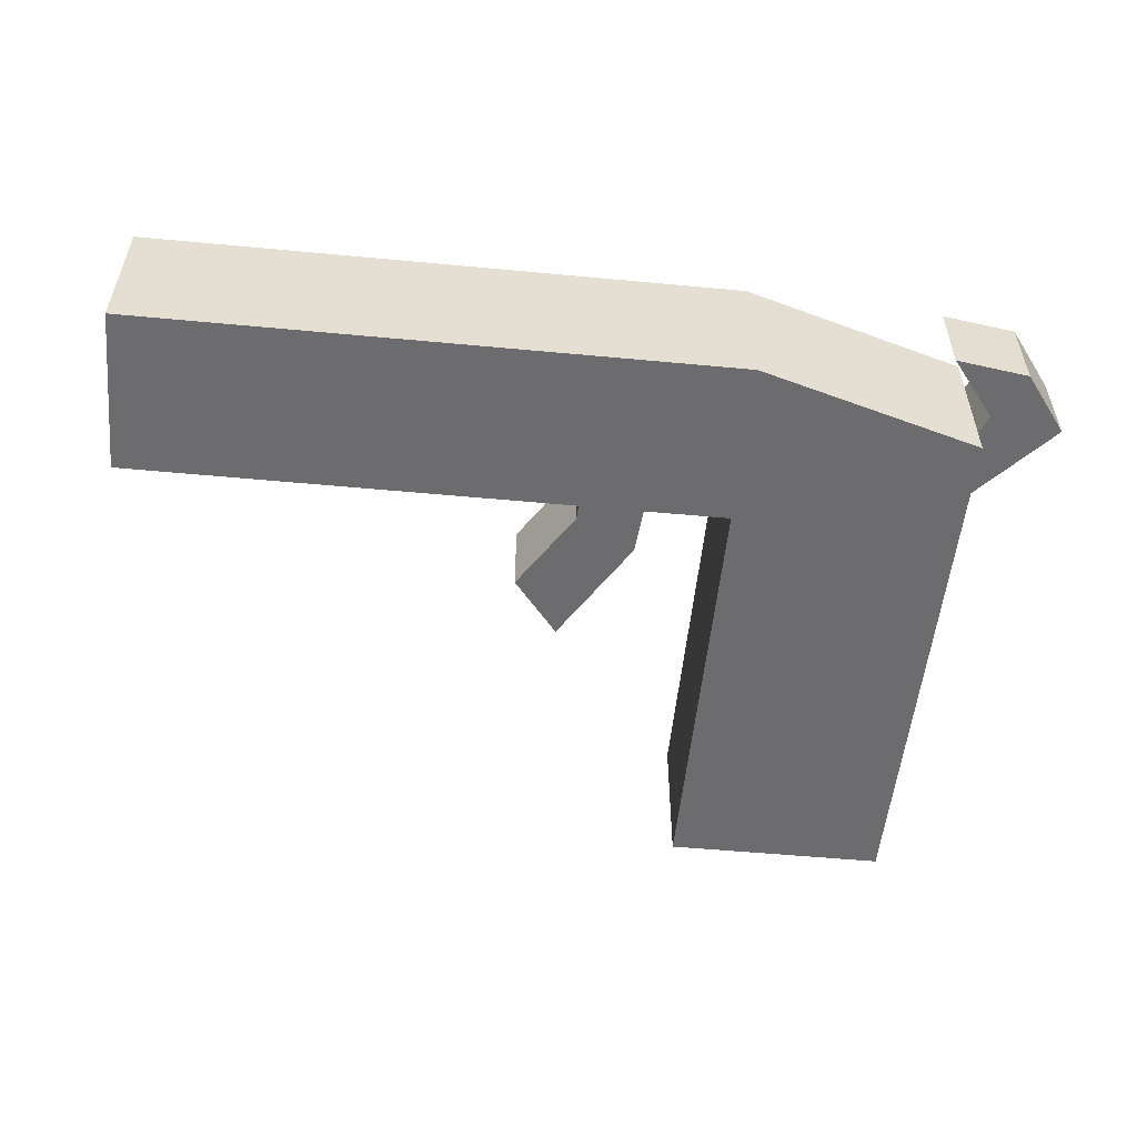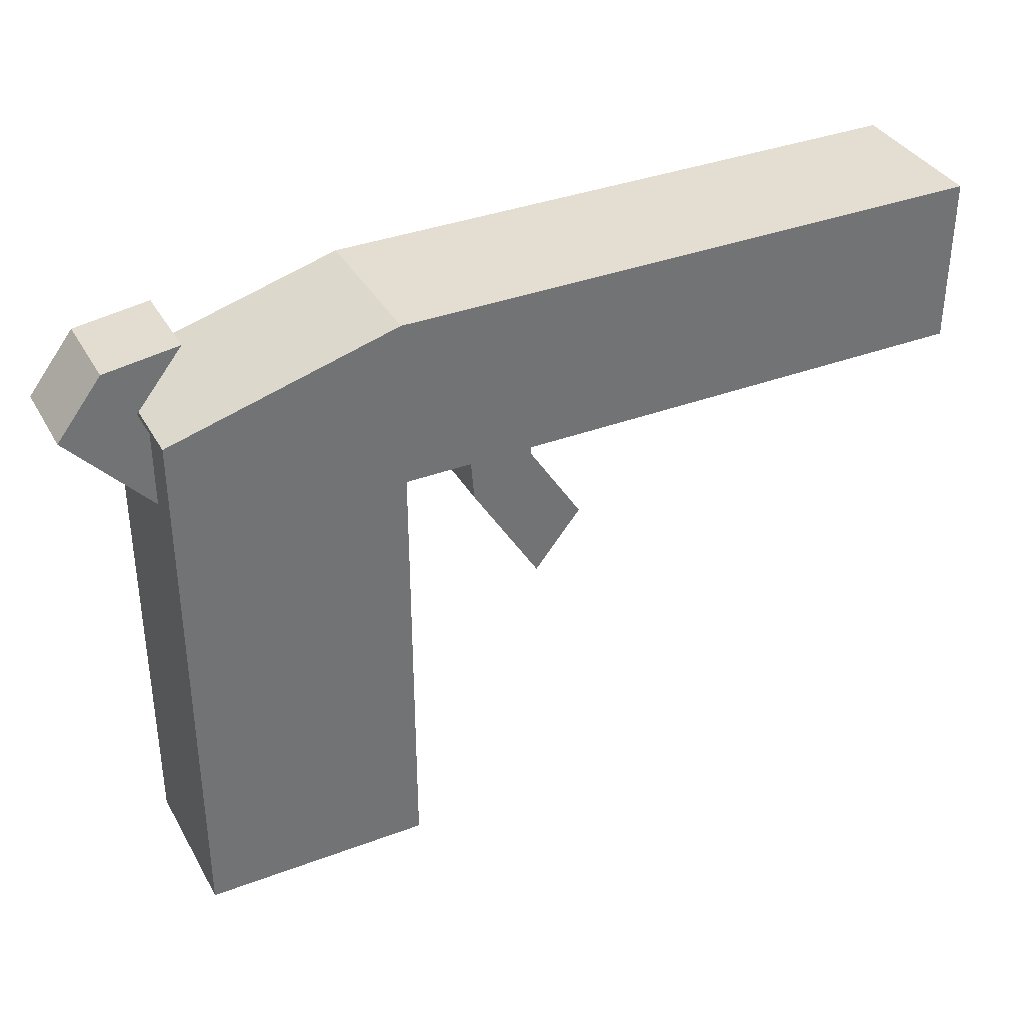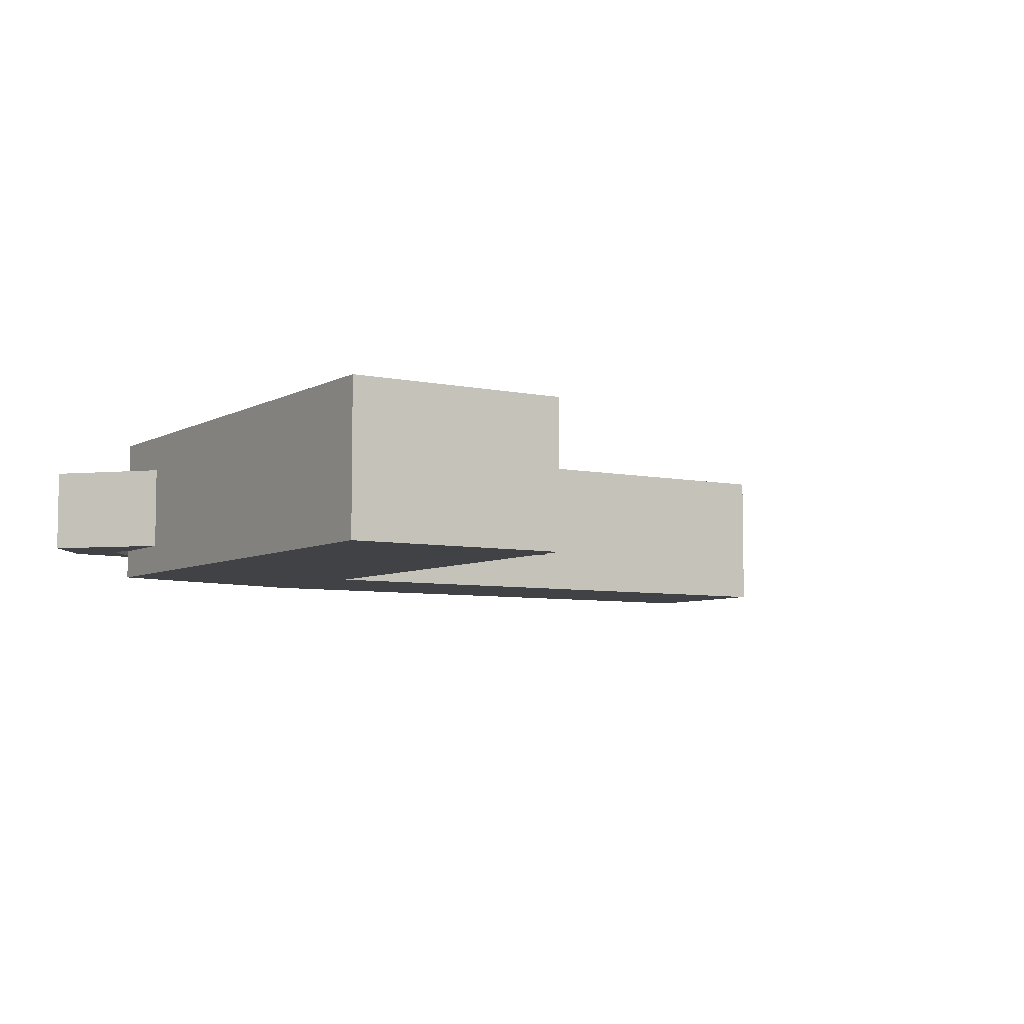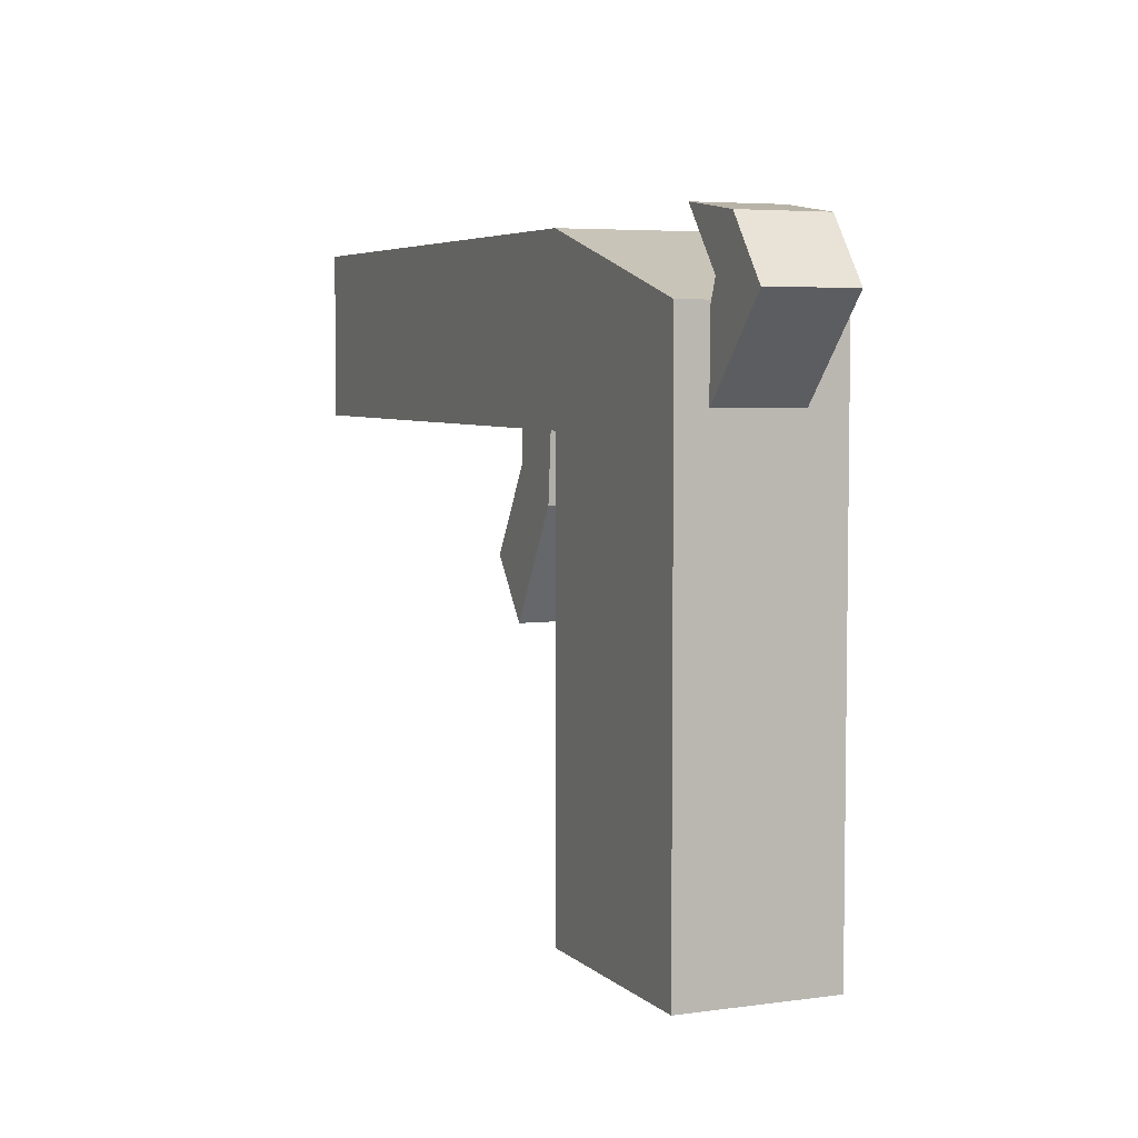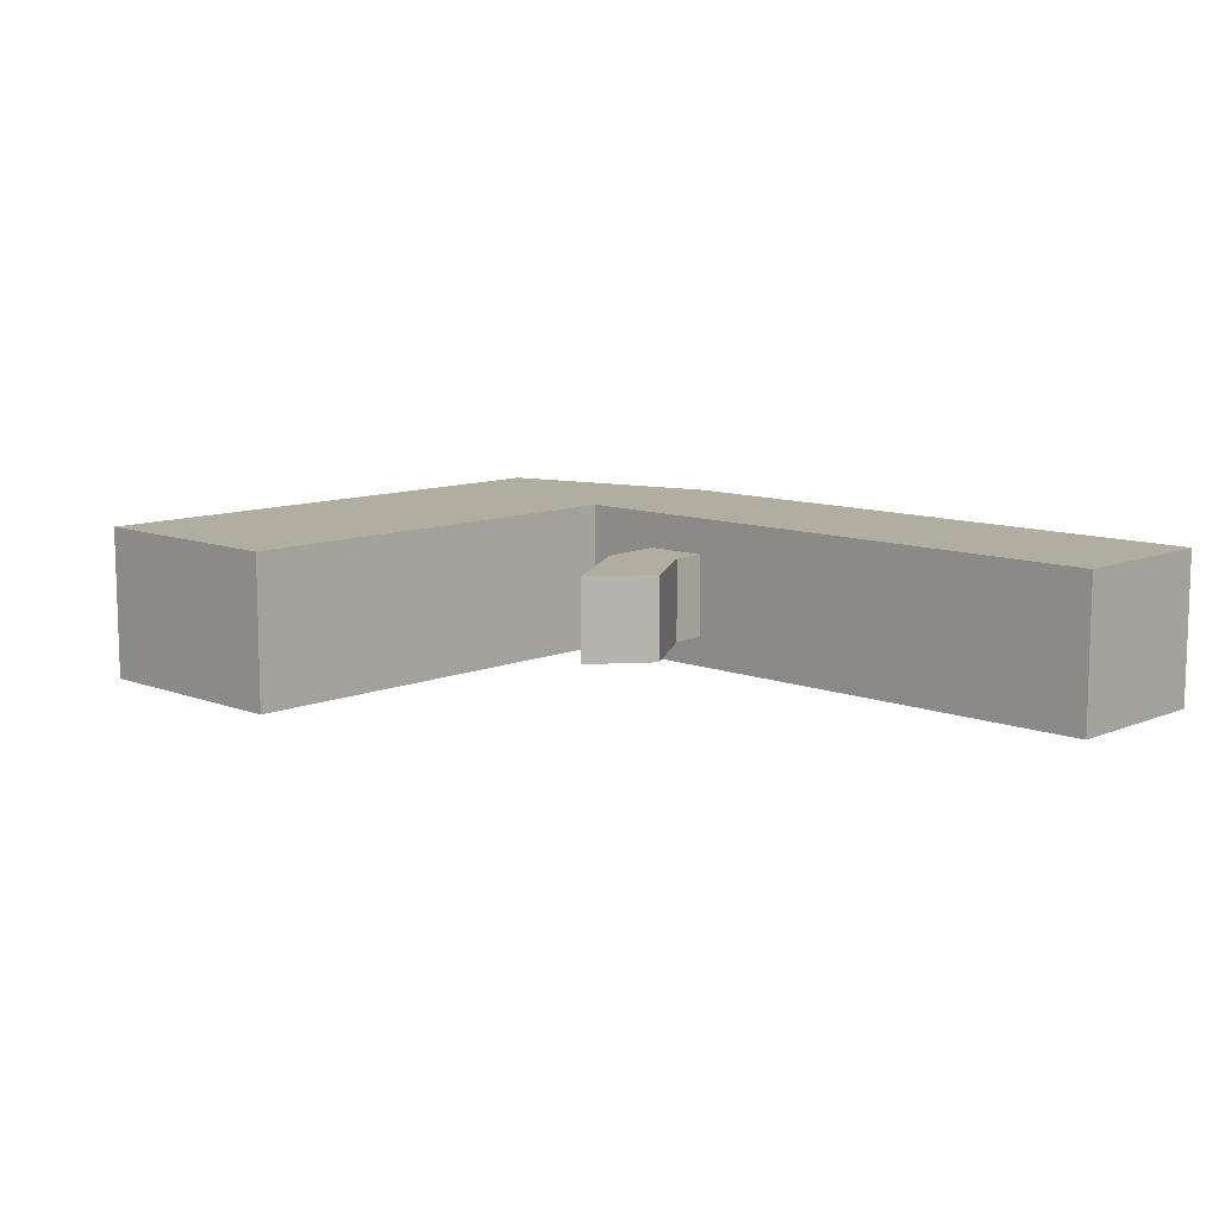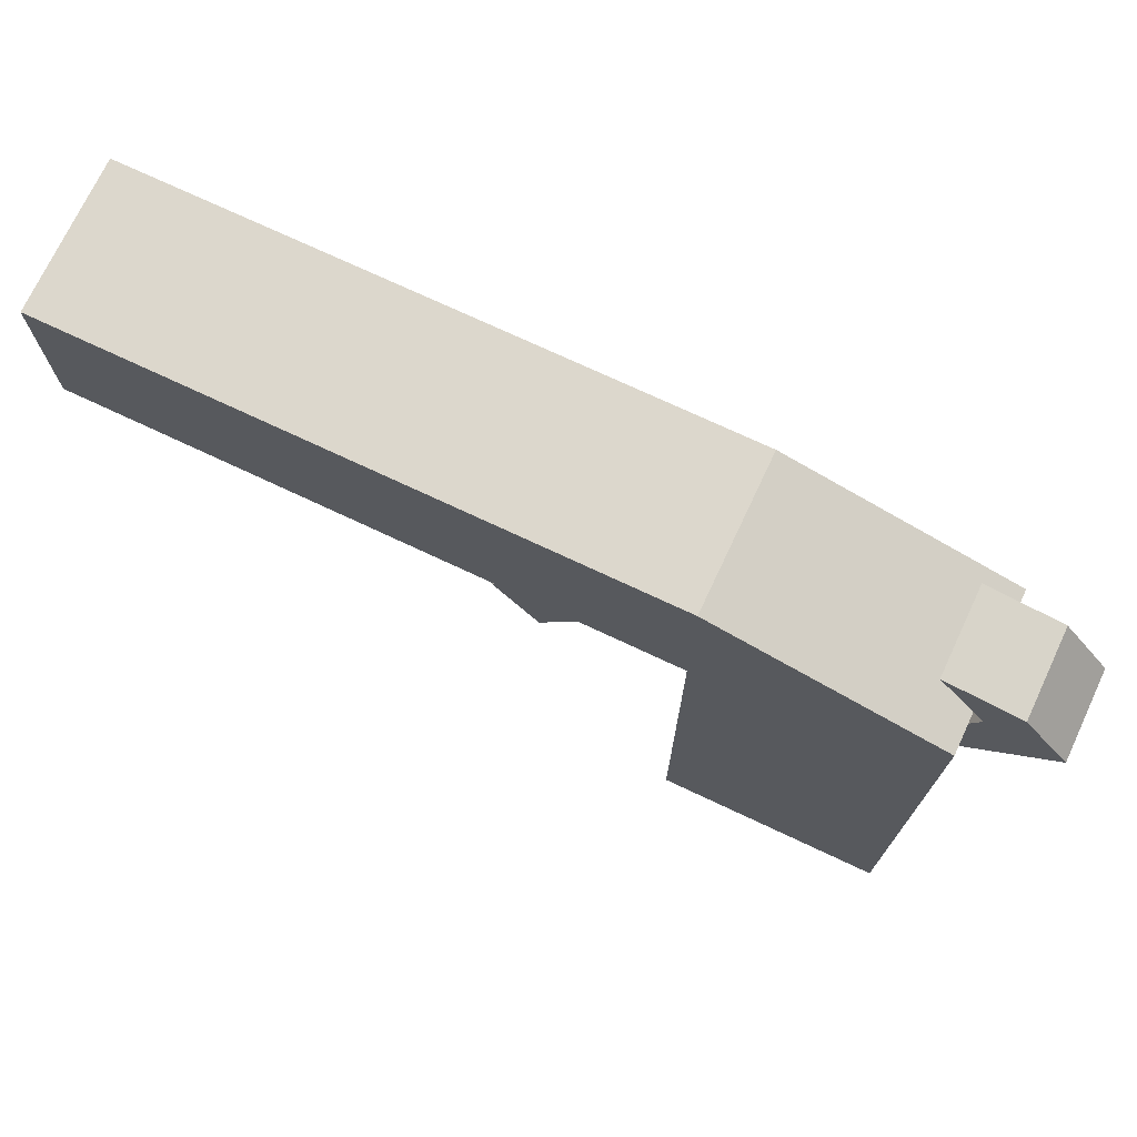
<metadata>
{"format":"obj","ext":"obj","renderer":"f3d","projection":"perspective","resolution":1024,"background":"white","views":[{"elev":-53.8,"azim":174.3,"up":"+Z"},{"elev":36.1,"azim":-26.2,"up":"+Y"},{"elev":-6.2,"azim":-32.8,"up":"+Z"},{"elev":5.1,"azim":-113.4,"up":"+Y"},{"elev":10.4,"azim":43.9,"up":"+Z"},{"elev":72.9,"azim":-154.8,"up":"+Y"}]}
</metadata>
<code>
o Plane
v -0.2413 0.04218 0.1337
v 0.01226 0.2278 0.1337
v 0.1056 0.2986 0.1337
v 0.1056 0.2278 0.1337
v -0.1463 0.04218 0.1337
v -0.1463 0.2986 0.1337
v -0.1463 0.2278 0.1337
v -0.02034 0.2986 0.1337
v -0.2413 0.2716 0.1337
v -0.2754 0.2748 0.1183
v -0.2566 0.2991 0.1183
v -0.237 0.2326 0.1183
v -0.11 0.1989 0.1183
v -0.08423 0.2128 0.1183
v -0.1131 0.2361 0.1183
v -0.08488 0.2361 0.1183
v -0.08127 0.1523 0.1183
v -0.06141 0.1771 0.1183
v -0.2332 0.248 0.1183
v -0.2631 0.2613 0.1183
v -0.2451 0.279 0.1183
v -0.2257 0.3033 0.1183
v -0.2413 0.04218 0.07003
v 0.01226 0.2278 0.07003
v 0.1056 0.2986 0.07003
v 0.1056 0.2278 0.07003
v -0.1463 0.04218 0.07003
v -0.1463 0.2986 0.07003
v -0.1463 0.2278 0.07003
v -0.02034 0.2986 0.07003
v -0.2413 0.2716 0.07003
v -0.2754 0.2748 0.08268
v -0.2566 0.2991 0.08268
v -0.237 0.2326 0.08268
v -0.11 0.1989 0.08268
v -0.08423 0.2128 0.08268
v -0.1131 0.2361 0.08268
v -0.08488 0.2361 0.08268
v -0.08127 0.1523 0.08268
v -0.06141 0.1771 0.08268
v -0.2332 0.248 0.08268
v -0.2631 0.2613 0.08268
v -0.2451 0.279 0.08268
v -0.2257 0.3033 0.08268
f 7 2 8
f 15 13 14
f 14 13 17
f 20 12 19
f 10 20 21
f 11 21 22
f 29 27 23
f 8 28 6
f 9 23 1
f 4 25 3
f 7 27 29
f 2 26 4
f 7 24 2
f 1 27 5
f 3 30 8
f 6 31 9
f 36 35 37
f 36 40 39
f 42 43 41
f 32 33 43
f 33 44 43
f 11 22 44
f 10 11 33
f 18 17 39
f 21 43 44
f 17 13 35
f 12 20 42
f 18 40 36
f 13 15 37
f 20 10 32
f 19 41 43
f 14 36 38
f 4 3 2
f 3 8 2
f 8 6 7
f 6 9 7
f 9 1 7
f 1 5 7
f 15 14 16
f 14 17 18
f 20 19 21
f 10 21 11
f 30 25 24
f 25 26 24
f 24 29 30
f 30 29 28
f 23 31 29
f 31 28 29
f 8 30 28
f 9 31 23
f 4 26 25
f 7 5 27
f 2 24 26
f 7 29 24
f 1 23 27
f 3 25 30
f 6 28 31
f 36 37 38
f 36 39 35
f 42 41 34
f 32 43 42
f 11 44 33
f 10 33 32
f 18 39 40
f 21 44 22
f 17 35 39
f 12 42 34
f 18 36 14
f 13 37 35
f 20 32 42
f 19 43 21
f 14 38 16

</code>
